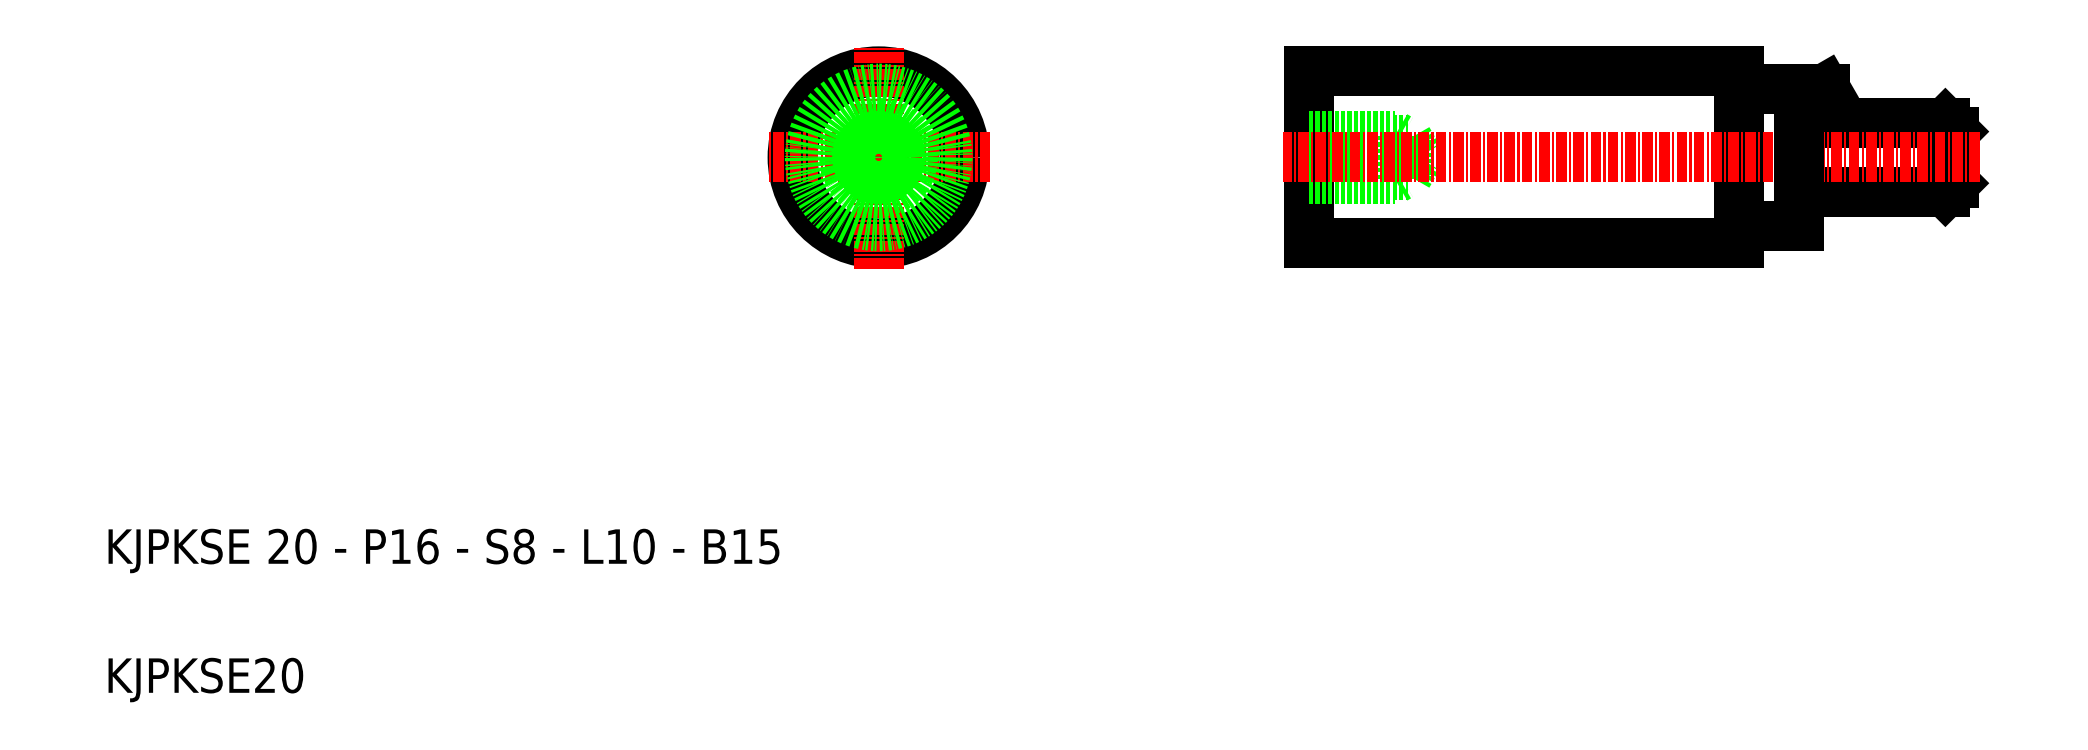
<metadata>
{"format":"dxf","ext":"dxf","renderer":"ezdxf+matplotlib","layout":"modelspace","background":"white","min_lineweight":24,"dpi":150}
</metadata>
<code>
0
SECTION
2
ENTITIES
0
LINE
8
0
10
200
20
62.24
30
0
11
150
21
62.24
31
0
0
LINE
8
0
10
200
20
82.24
30
0
11
150
21
82.24
31
0
0
LINE
8
0
10
150
20
82.24
30
0
11
150
21
72.24
31
0
0
LINE
8
0
10
150
20
62.24
30
0
11
150
21
72.24
31
0
0
LINE
8
0
10
200
20
80.24
30
0
11
200
21
72.24
31
0
0
LINE
8
0
10
200
20
64.24
30
0
11
200
21
72.24
31
0
0
LINE
8
0
10
200
20
64.24
30
0
11
200
21
62.24
31
0
0
LINE
8
0
10
200
20
80.24
30
0
11
200
21
82.24
31
0
0
TEXT
8
0
10
10
20
25
30
0
40
4
1
KJPKSE 20 - P16 - S8 - L10 - B15
0
TEXT
8
0
10
10
20
10
30
0
40
4
1
KJPKSE20
0
LINE
8
0
10
150
20
74.3
30
0
11
161.5
21
74.3
31
0
0
LINE
8
0
10
150
20
70.17
30
0
11
161.5
21
70.17
31
0
0
LINE
8
0
10
150
20
74.74
30
0
11
160
21
74.74
31
0
0
LINE
8
0
10
150
20
69.74
30
0
11
160
21
69.74
31
0
0
LINE
8
0
10
160
20
74.74
30
0
11
160
21
69.74
31
0
0
LINE
8
0
10
161.5
20
74.3
30
0
11
161.5
21
70.17
31
0
0
LINE
8
0
10
161.5
20
74.3
30
0
11
162.7
21
72.24
31
0
0
LINE
8
0
10
161.5
20
70.17
30
0
11
162.7
21
72.24
31
0
0
LINE
8
0
10
160
20
69.74
30
0
11
160.7
21
70.12
31
0
0
LINE
8
0
10
160
20
74.74
30
0
11
160.7
21
74.36
31
0
0
CIRCLE
8
0
10
100
20
72.24
30
0
40
10
0
LINE
8
CENTER
10
113
20
72.24
30
0
11
87
21
72.24
31
0
0
LINE
8
CENTER
10
100
20
59.24
30
0
11
100
21
85.24
31
0
0
CIRCLE
8
0
10
100
20
72.24
30
0
40
2.067
0
CIRCLE
8
0
10
100
20
72.24
30
0
40
2.5
0
LINE
8
0
10
224
20
76.24
30
0
11
225
21
75.24
31
0
0
LINE
8
0
10
207
20
76.24
30
0
11
224
21
76.24
31
0
0
LINE
8
0
10
224
20
68.24
30
0
11
225
21
69.24
31
0
0
LINE
8
0
10
225
20
75.24
30
0
11
225
21
69.24
31
0
0
LINE
8
0
10
207
20
68.24
30
0
11
224
21
68.24
31
0
0
LINE
8
0
10
224
20
76.24
30
0
11
224
21
68.24
31
0
0
LINE
8
CENTER
10
228
20
72.24
30
0
11
147
21
72.24
31
0
0
LINE
8
0
10
210
20
80.24
30
0
11
200
21
80.24
31
0
0
LINE
8
0
10
207
20
64.24
30
0
11
200
21
64.24
31
0
0
LINE
8
0
10
207
20
78.51
30
0
11
207
21
64.24
31
0
0
LINE
8
0
10
210
20
80.24
30
0
11
207
21
78.51
31
0
0
CIRCLE
8
0
10
100
20
72.24
30
0
40
8
0
CIRCLE
8
0
10
100
20
72.24
30
0
40
4
0
ENDSEC
0
EOF

</code>
